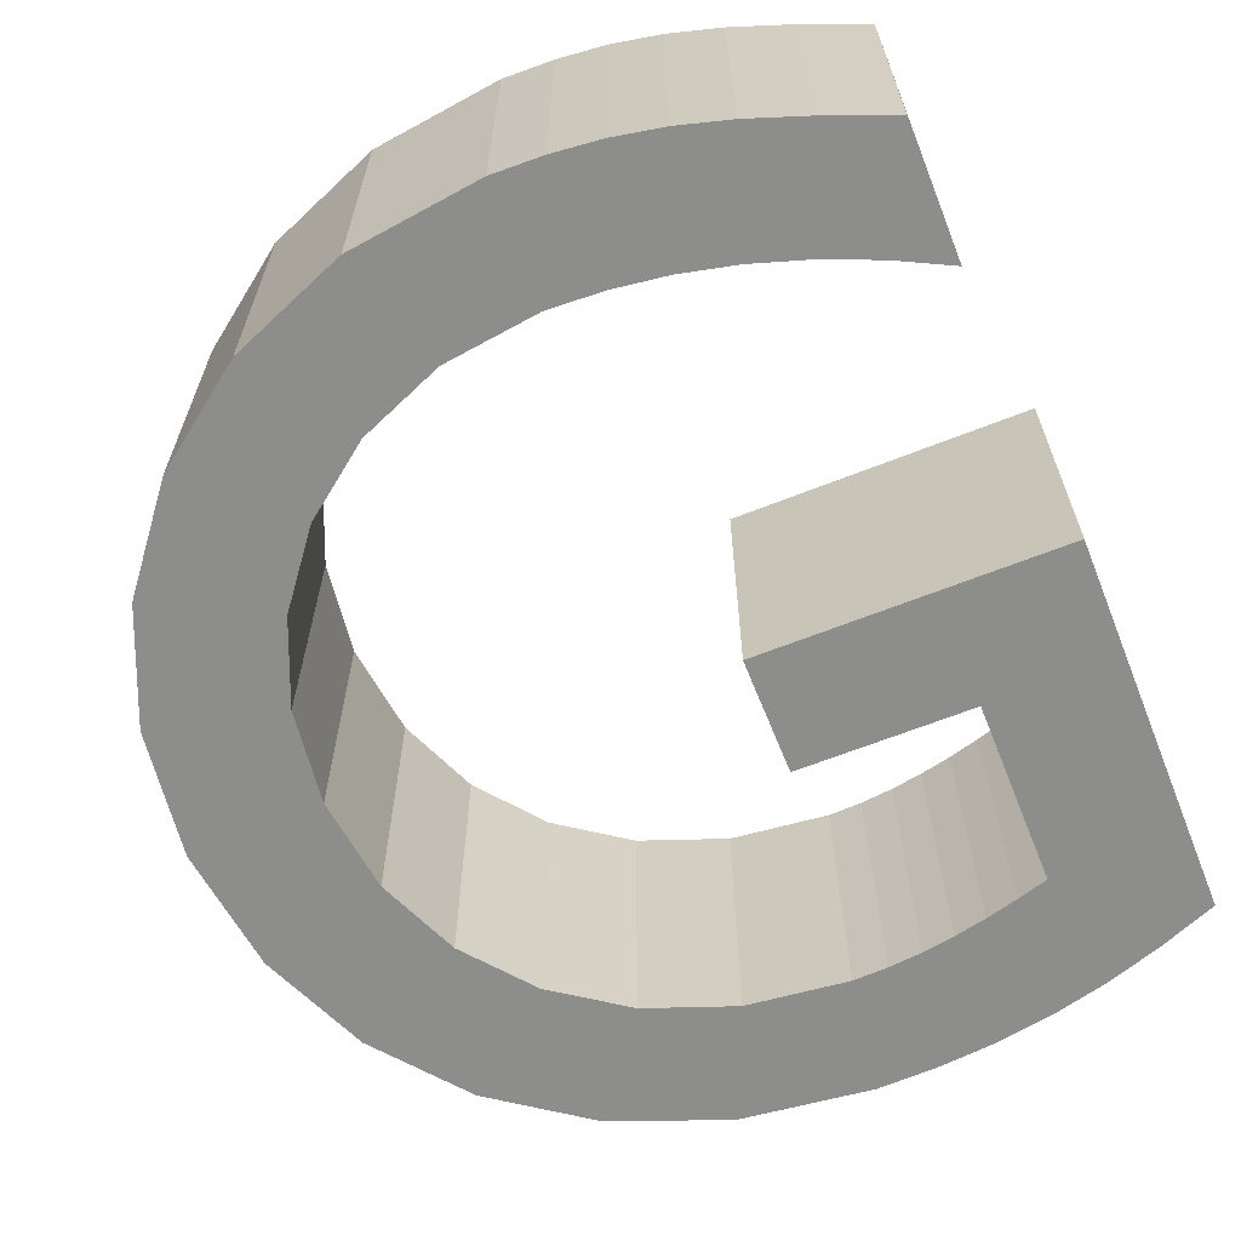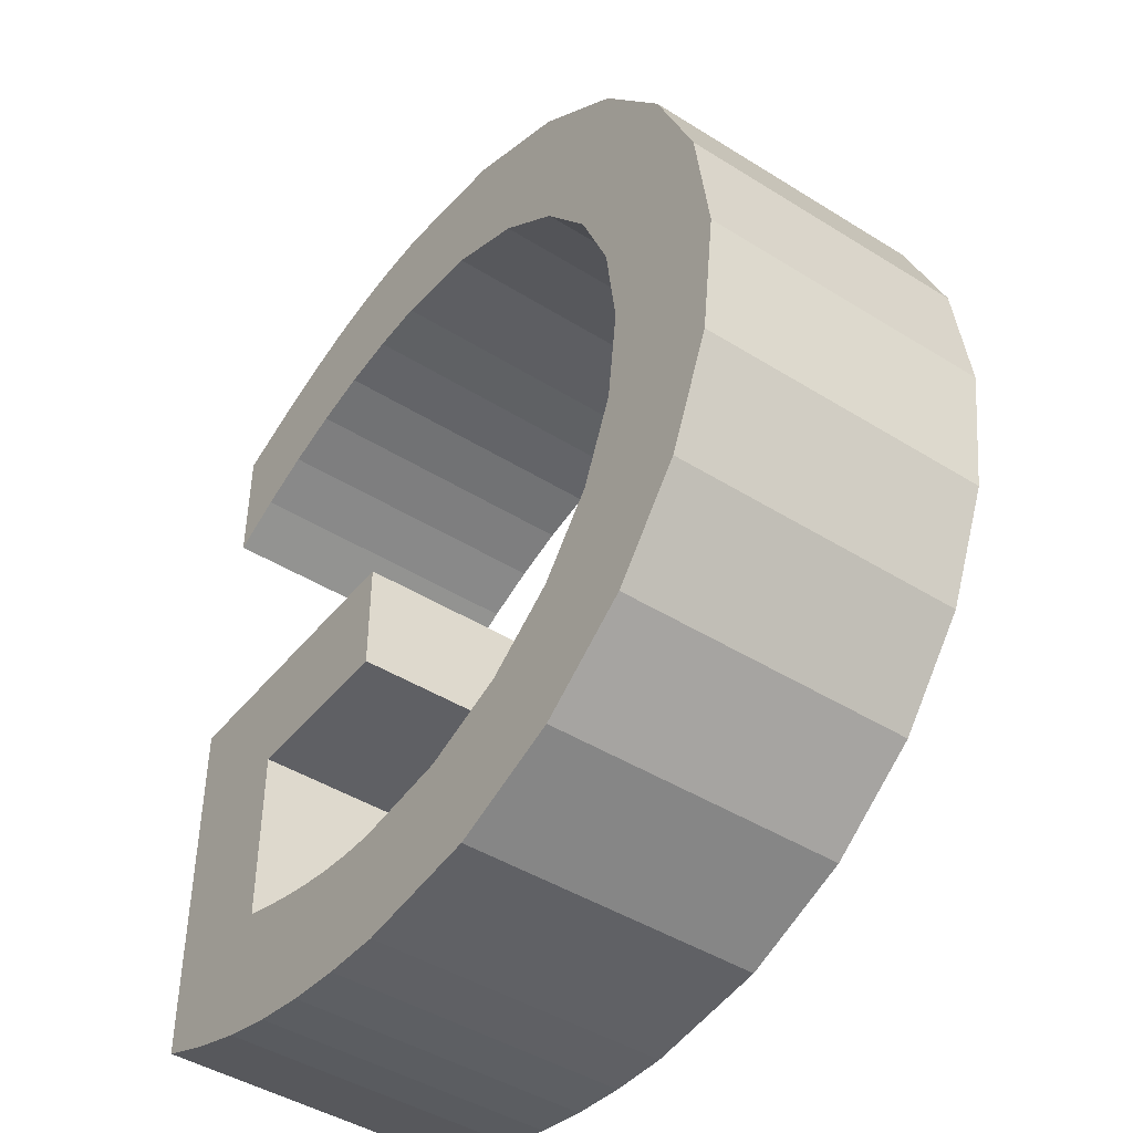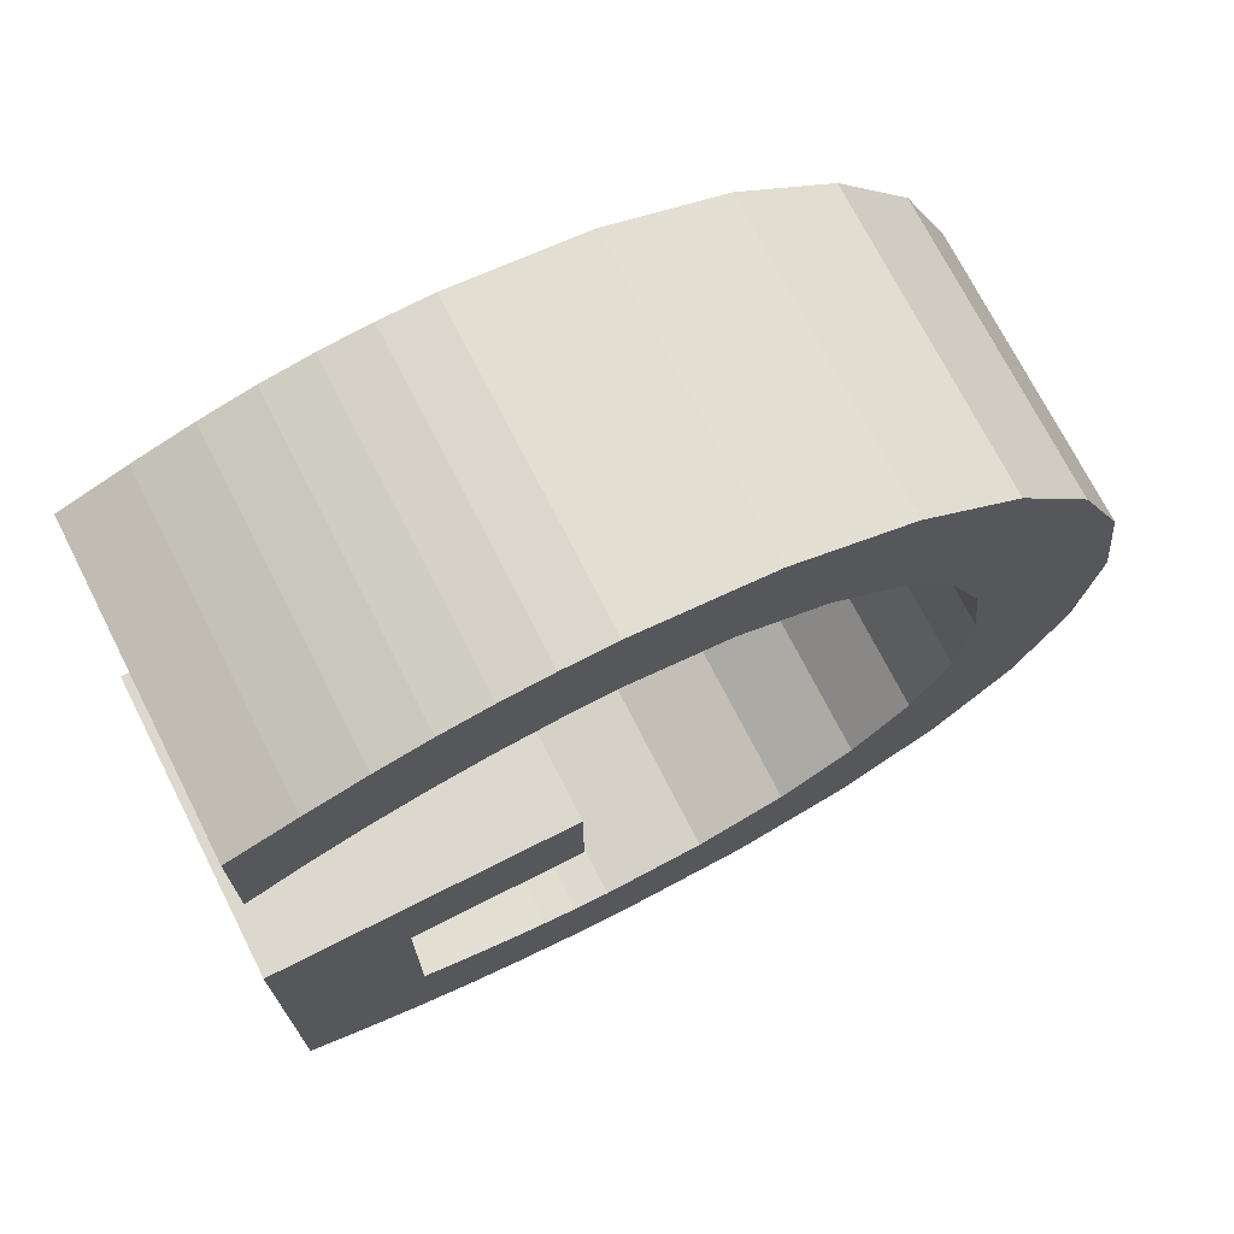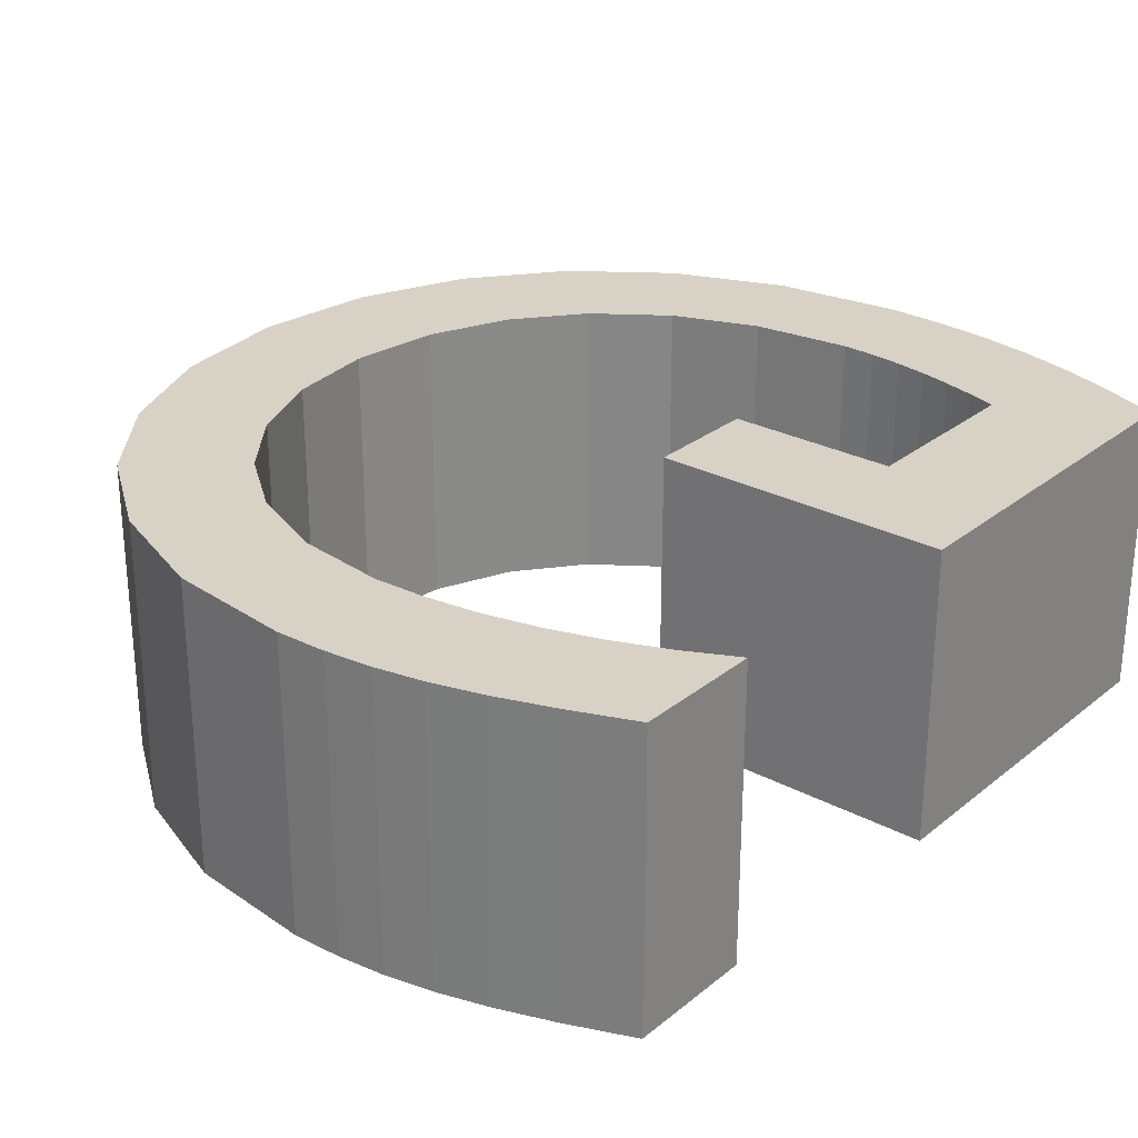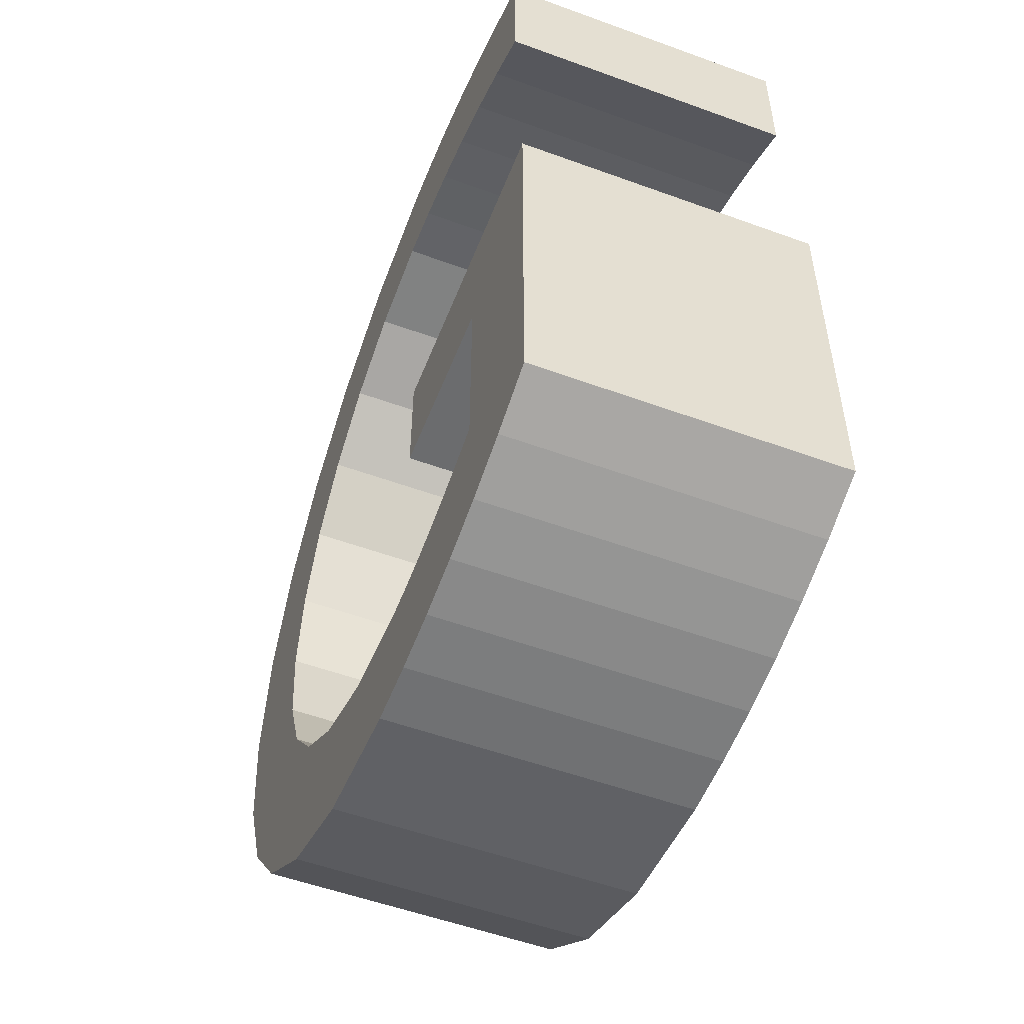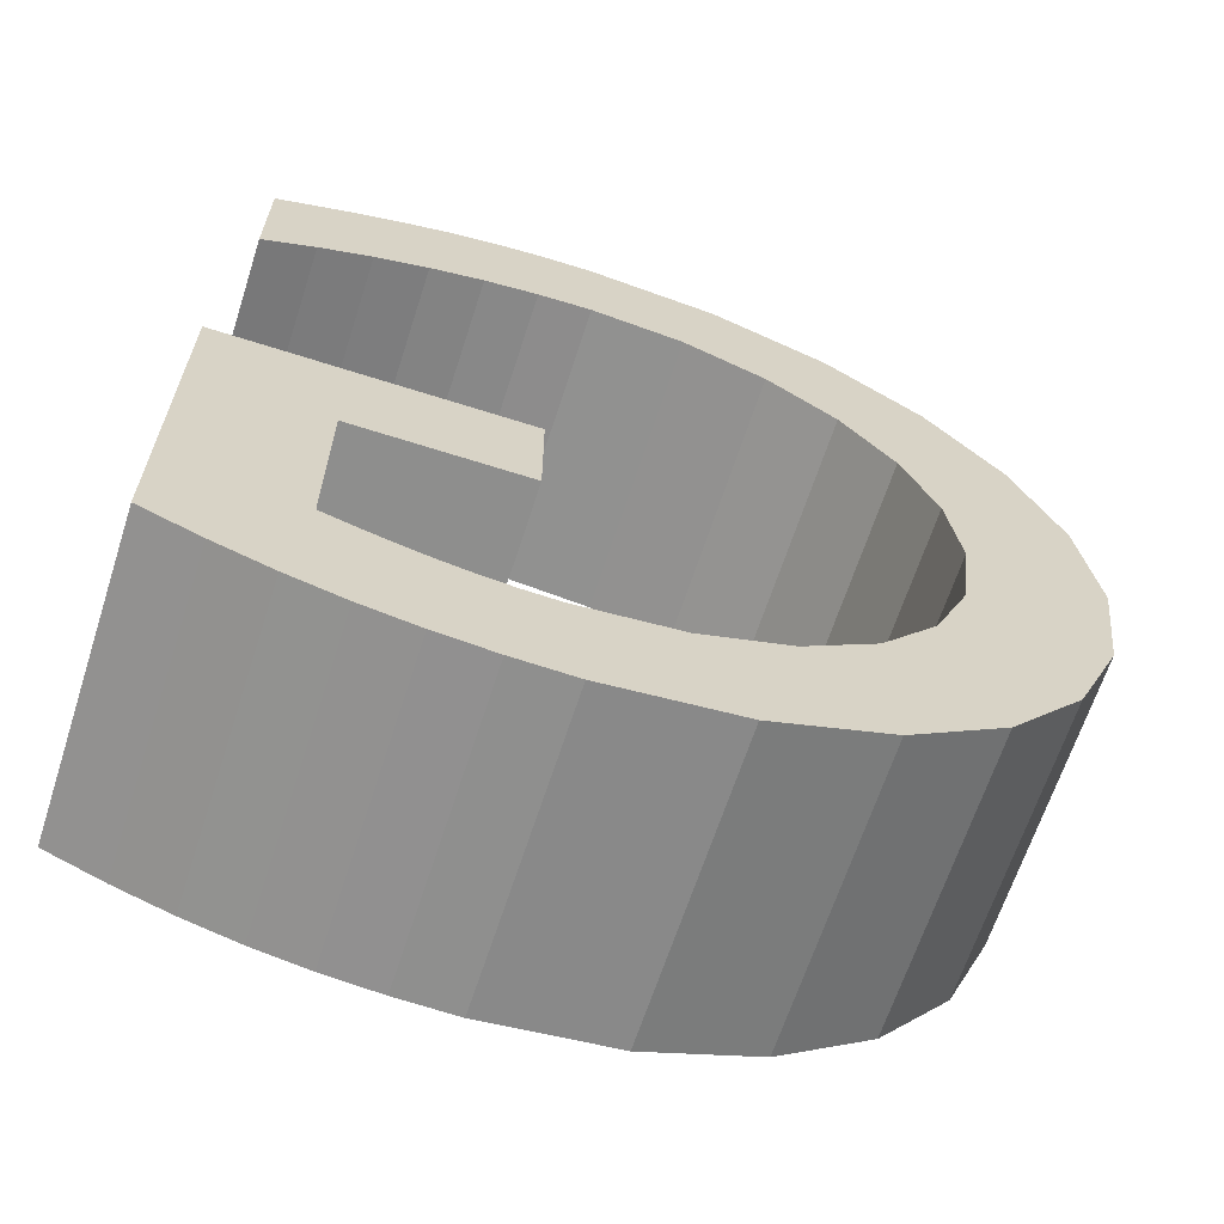
<metadata>
{"format":"obj","ext":"obj","renderer":"f3d","projection":"perspective","resolution":1024,"background":"white","views":[{"elev":-64.4,"azim":21.8,"up":"+Y"},{"elev":-44.6,"azim":-126.1,"up":"+Z"},{"elev":72.1,"azim":153.1,"up":"+Z"},{"elev":27.2,"azim":39.3,"up":"+Y"},{"elev":-53.6,"azim":68.7,"up":"+Z"},{"elev":-64.9,"azim":162.1,"up":"+Z"}]}
</metadata>
<code>
o Font_Mesh
v 2.506 -0.964 3.038
v 0.596 -0.964 3.038
v 0.596 -0.964 2.304
v 1.688 -0.964 2.304
v 1.688 -0.964 1.137
v 1.492 -0.964 1.077
v 1.293 -0.964 1.023
v 1.09 -0.964 0.9773
v 0.8836 -0.964 0.9422
v 0.6719 -0.964 0.9196
v 0.4542 -0.964 0.9116
v -0.1853 -0.964 0.9836
v -0.7429 -0.964 1.19
v -1.203 -0.964 1.516
v -1.551 -0.964 1.948
v -1.771 -0.964 2.471
v -1.847 -0.964 3.072
v -1.771 -0.964 3.661
v -1.553 -0.964 4.184
v -1.214 -0.964 4.623
v -0.7713 -0.964 4.958
v -0.2452 -0.964 5.173
v 0.3458 -0.964 5.248
v 0.6883 -0.964 5.232
v 1.031 -0.964 5.185
v 1.374 -0.964 5.106
v 1.715 -0.964 4.997
v 2.053 -0.964 4.858
v 2.389 -0.964 4.689
v 2.389 -0.964 5.515
v 1.975 -0.964 5.681
v 1.615 -0.964 5.807
v 1.291 -0.964 5.898
v 0.9861 -0.964 5.957
v 0.6823 -0.964 5.989
v 0.3625 -0.964 5.999
v -0.4659 -0.964 5.896
v -1.2 -0.964 5.606
v -1.814 -0.964 5.151
v -2.284 -0.964 4.557
v -2.584 -0.964 3.847
v -2.69 -0.964 3.047
v -2.587 -0.964 2.254
v -2.292 -0.964 1.557
v -1.83 -0.964 0.9783
v -1.222 -0.964 0.5385
v -0.4919 -0.964 0.259
v 0.3375 -0.964 0.1611
v 0.7205 -0.964 0.1725
v 1.083 -0.964 0.208
v 1.434 -0.964 0.2695
v 1.782 -0.964 0.3587
v 2.137 -0.964 0.4777
v 2.506 -0.964 0.6281
v 2.506 0.9276 0.6281
v 2.137 0.9276 0.4777
v 1.782 0.9276 0.3587
v 1.434 0.9276 0.2695
v 1.083 0.9276 0.208
v 0.7205 0.9276 0.1725
v 0.3375 0.9276 0.1611
v -0.4919 0.9276 0.259
v -1.222 0.9276 0.5385
v -1.83 0.9276 0.9783
v -2.292 0.9276 1.557
v -2.587 0.9276 2.254
v -2.69 0.9276 3.047
v -2.584 0.9276 3.847
v -2.284 0.9276 4.557
v -1.814 0.9276 5.151
v -1.2 0.9276 5.606
v -0.4659 0.9276 5.896
v 0.3625 0.9276 5.999
v 0.6823 0.9276 5.989
v 0.9861 0.9276 5.957
v 1.291 0.9276 5.898
v 1.615 0.9276 5.807
v 1.975 0.9276 5.681
v 2.389 0.9276 5.515
v 2.389 0.9276 4.689
v 2.053 0.9276 4.858
v 1.715 0.9276 4.997
v 1.374 0.9276 5.106
v 1.031 0.9276 5.185
v 0.6883 0.9276 5.232
v 0.3458 0.9276 5.248
v -0.2452 0.9276 5.173
v -0.7713 0.9276 4.958
v -1.214 0.9276 4.623
v -1.553 0.9276 4.184
v -1.771 0.9276 3.661
v -1.847 0.9276 3.072
v -1.771 0.9276 2.471
v -1.551 0.9276 1.948
v -1.203 0.9276 1.516
v -0.7429 0.9276 1.19
v -0.1853 0.9276 0.9836
v 0.4542 0.9276 0.9116
v 0.6719 0.9276 0.9196
v 0.8836 0.9276 0.9422
v 1.09 0.9276 0.9773
v 1.293 0.9276 1.023
v 1.492 0.9276 1.077
v 1.688 0.9276 1.137
v 1.688 0.9276 2.304
v 0.596 0.9276 2.304
v 0.596 0.9276 3.038
v 2.506 0.9276 3.038
f 37 35 36
f 37 34 35
f 37 33 34
f 37 32 33
f 38 32 37
f 38 31 32
f 38 30 31
f 39 30 38
f 39 23 30
f 23 24 30
f 24 25 30
f 25 26 30
f 26 27 30
f 27 28 30
f 28 29 30
f 39 22 23
f 39 21 22
f 40 21 39
f 40 20 21
f 40 19 20
f 41 19 40
f 41 18 19
f 42 18 41
f 42 17 18
f 42 16 17
f 43 16 42
f 3 1 2
f 4 1 3
f 54 1 4
f 43 15 16
f 5 54 4
f 44 15 43
f 44 14 15
f 45 14 44
f 45 13 14
f 45 12 13
f 6 54 5
f 7 54 6
f 8 54 7
f 45 11 12
f 46 11 45
f 9 54 8
f 10 54 9
f 11 54 10
f 46 54 11
f 46 53 54
f 47 53 46
f 47 52 53
f 47 51 52
f 47 50 51
f 48 50 47
f 48 49 50
f 74 72 73
f 75 72 74
f 76 72 75
f 77 72 76
f 77 71 72
f 78 71 77
f 79 71 78
f 79 70 71
f 86 70 79
f 85 86 79
f 84 85 79
f 83 84 79
f 82 83 79
f 81 82 79
f 80 81 79
f 87 70 86
f 88 70 87
f 88 69 70
f 89 69 88
f 90 69 89
f 90 68 69
f 91 68 90
f 91 67 68
f 92 67 91
f 93 67 92
f 93 66 67
f 106 107 108
f 105 106 108
f 55 105 108
f 94 66 93
f 55 104 105
f 94 65 66
f 95 65 94
f 95 64 65
f 96 64 95
f 97 64 96
f 55 103 104
f 55 102 103
f 55 101 102
f 98 64 97
f 98 63 64
f 55 100 101
f 55 99 100
f 55 98 99
f 55 63 98
f 56 63 55
f 56 62 63
f 57 62 56
f 58 62 57
f 59 62 58
f 59 61 62
f 60 61 59
f 1 108 107
f 1 107 2
f 108 1 54
f 108 54 55
f 2 107 106
f 2 106 3
f 3 106 105
f 3 105 4
f 4 105 104
f 4 104 5
f 5 104 103
f 5 103 6
f 6 103 102
f 6 102 7
f 7 102 101
f 7 101 8
f 8 101 100
f 8 100 9
f 9 100 99
f 9 99 10
f 10 99 98
f 10 98 11
f 11 98 97
f 11 97 12
f 12 97 96
f 12 96 13
f 13 96 95
f 13 95 14
f 14 95 94
f 14 94 15
f 15 94 93
f 15 93 16
f 16 93 92
f 16 92 17
f 17 92 91
f 17 91 18
f 18 91 90
f 18 90 19
f 19 90 89
f 19 89 20
f 20 89 88
f 20 88 21
f 21 88 87
f 21 87 22
f 22 87 86
f 22 86 23
f 23 86 85
f 23 85 24
f 24 85 84
f 24 84 25
f 25 84 83
f 25 83 26
f 26 83 82
f 26 82 27
f 27 82 81
f 27 81 28
f 28 81 80
f 28 80 29
f 29 80 79
f 29 79 30
f 30 79 78
f 30 78 31
f 31 78 77
f 31 77 32
f 32 77 76
f 32 76 33
f 33 76 75
f 33 75 34
f 34 75 74
f 34 74 35
f 35 74 73
f 35 73 36
f 36 73 72
f 36 72 37
f 37 72 71
f 37 71 38
f 38 71 70
f 38 70 39
f 39 70 69
f 39 69 40
f 40 69 68
f 40 68 41
f 41 68 67
f 41 67 42
f 42 67 66
f 42 66 43
f 43 66 65
f 43 65 44
f 44 65 64
f 44 64 45
f 45 64 63
f 45 63 46
f 46 63 62
f 46 62 47
f 47 62 61
f 47 61 48
f 48 61 60
f 48 60 49
f 49 60 59
f 49 59 50
f 50 59 58
f 50 58 51
f 51 58 57
f 51 57 52
f 52 57 56
f 52 56 53
f 53 56 55
f 53 55 54

</code>
